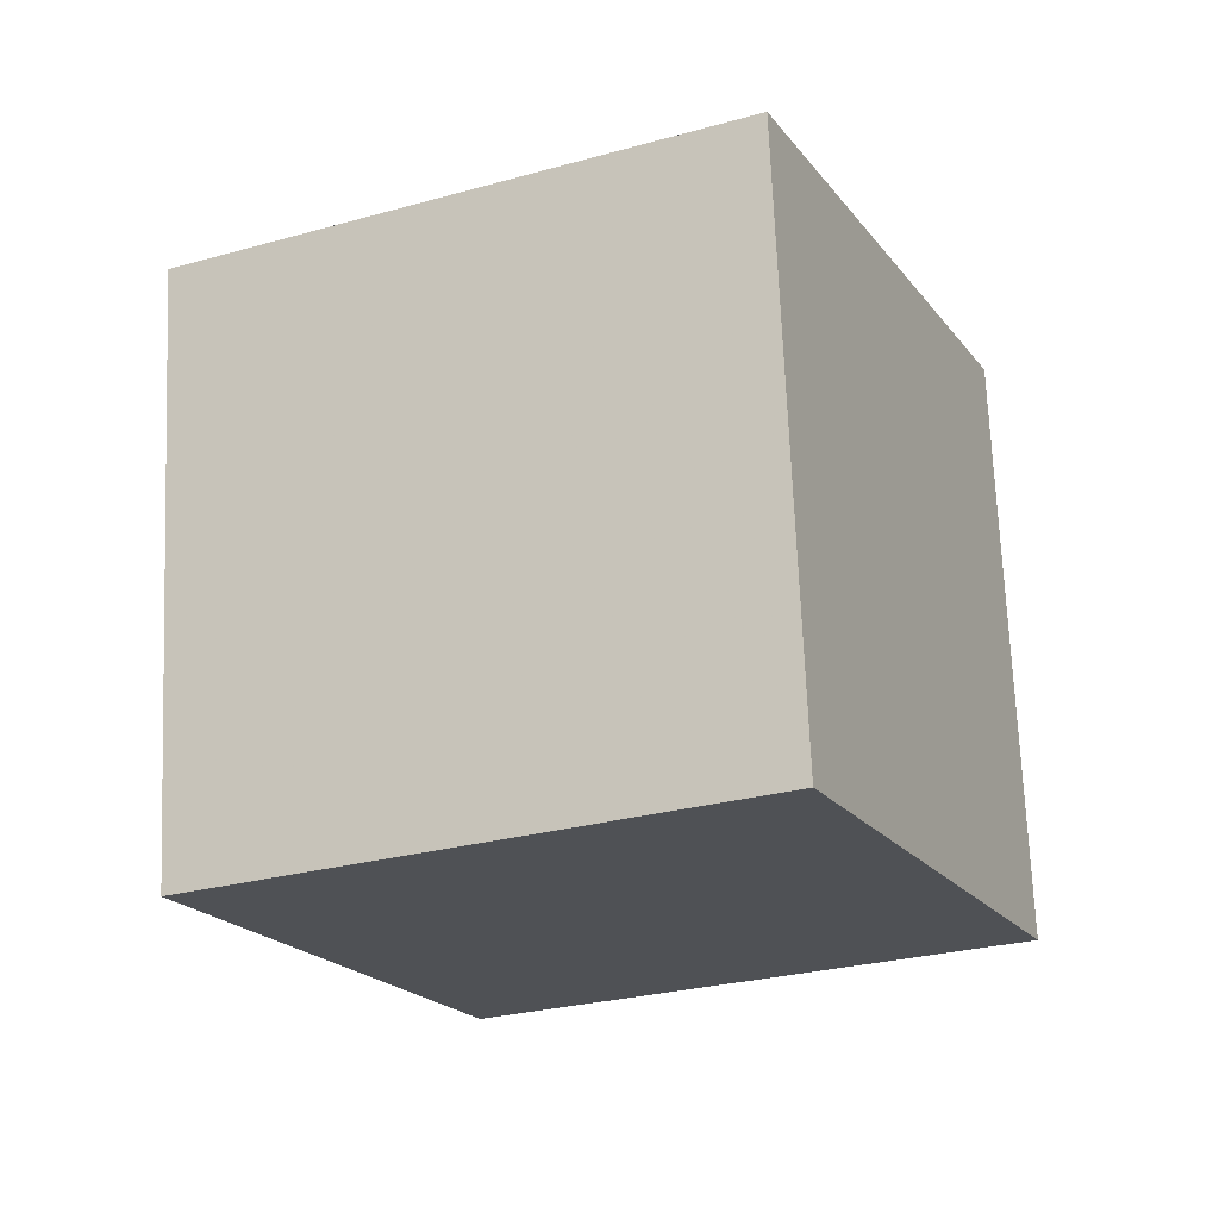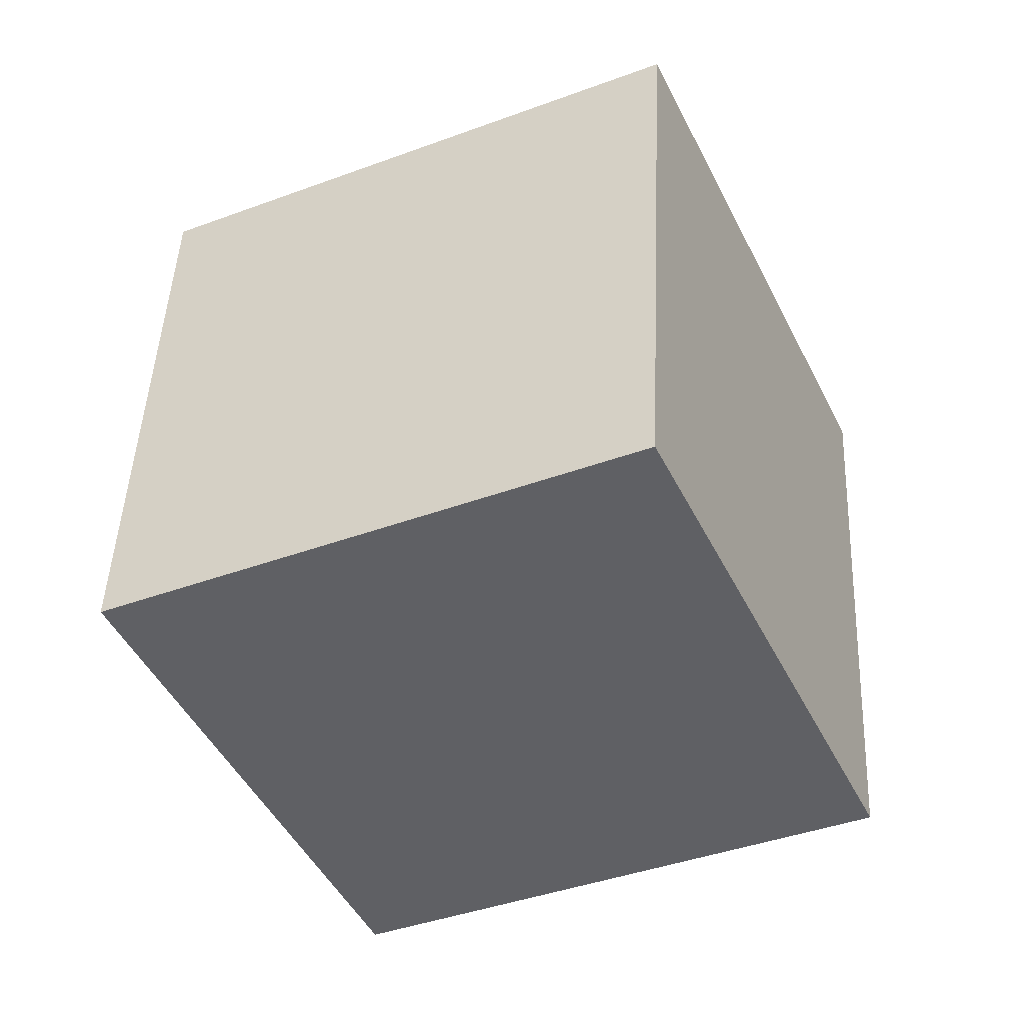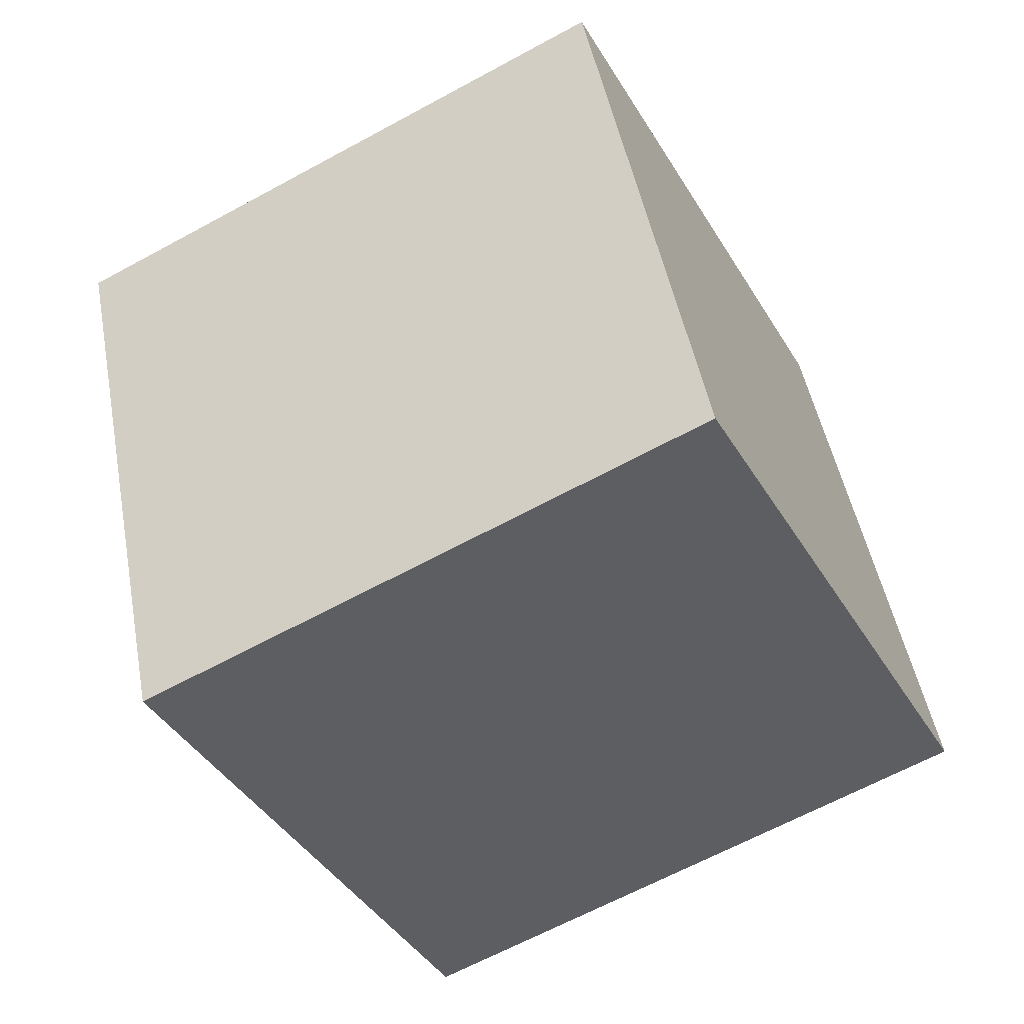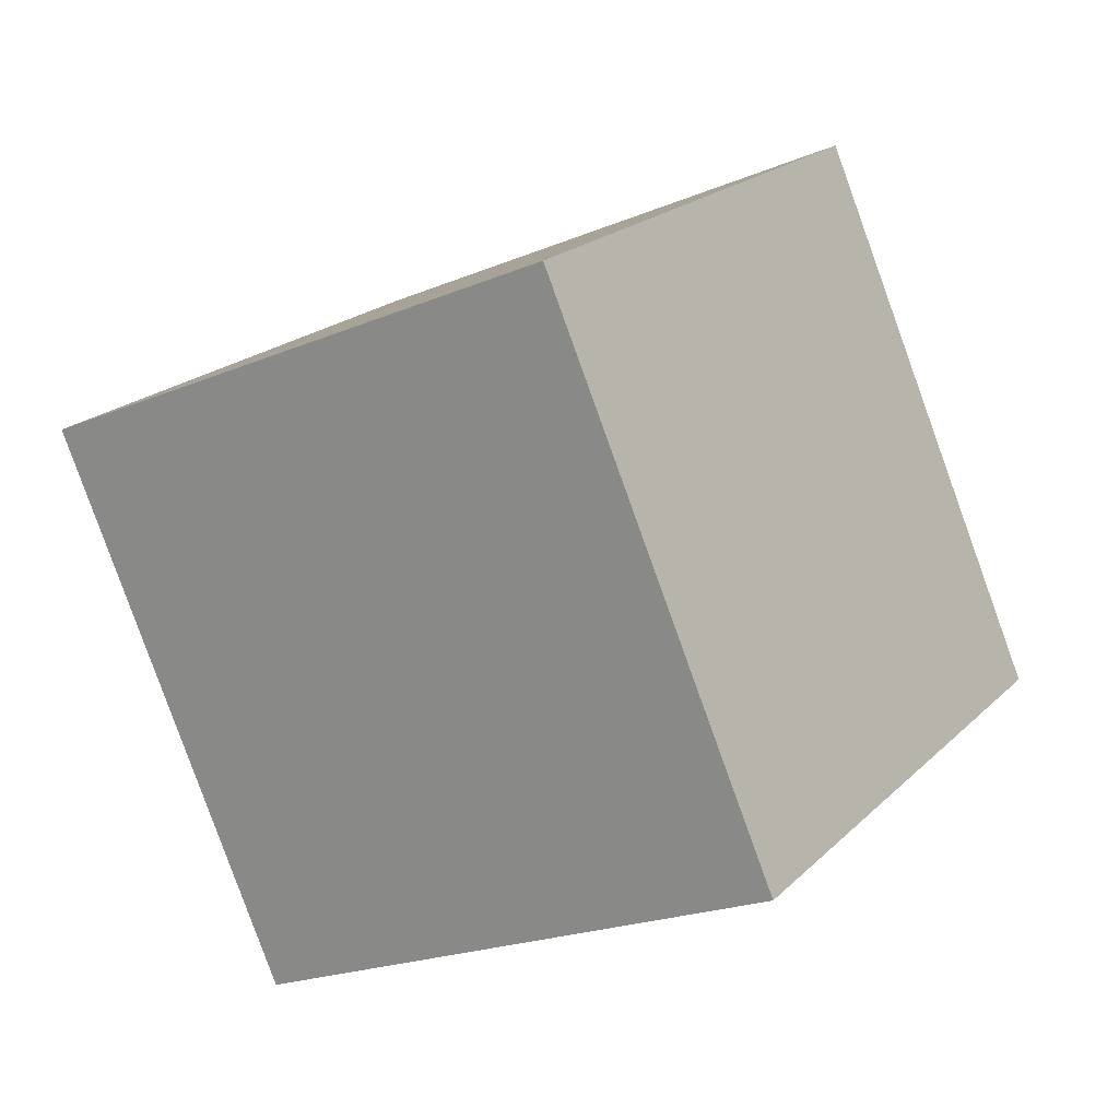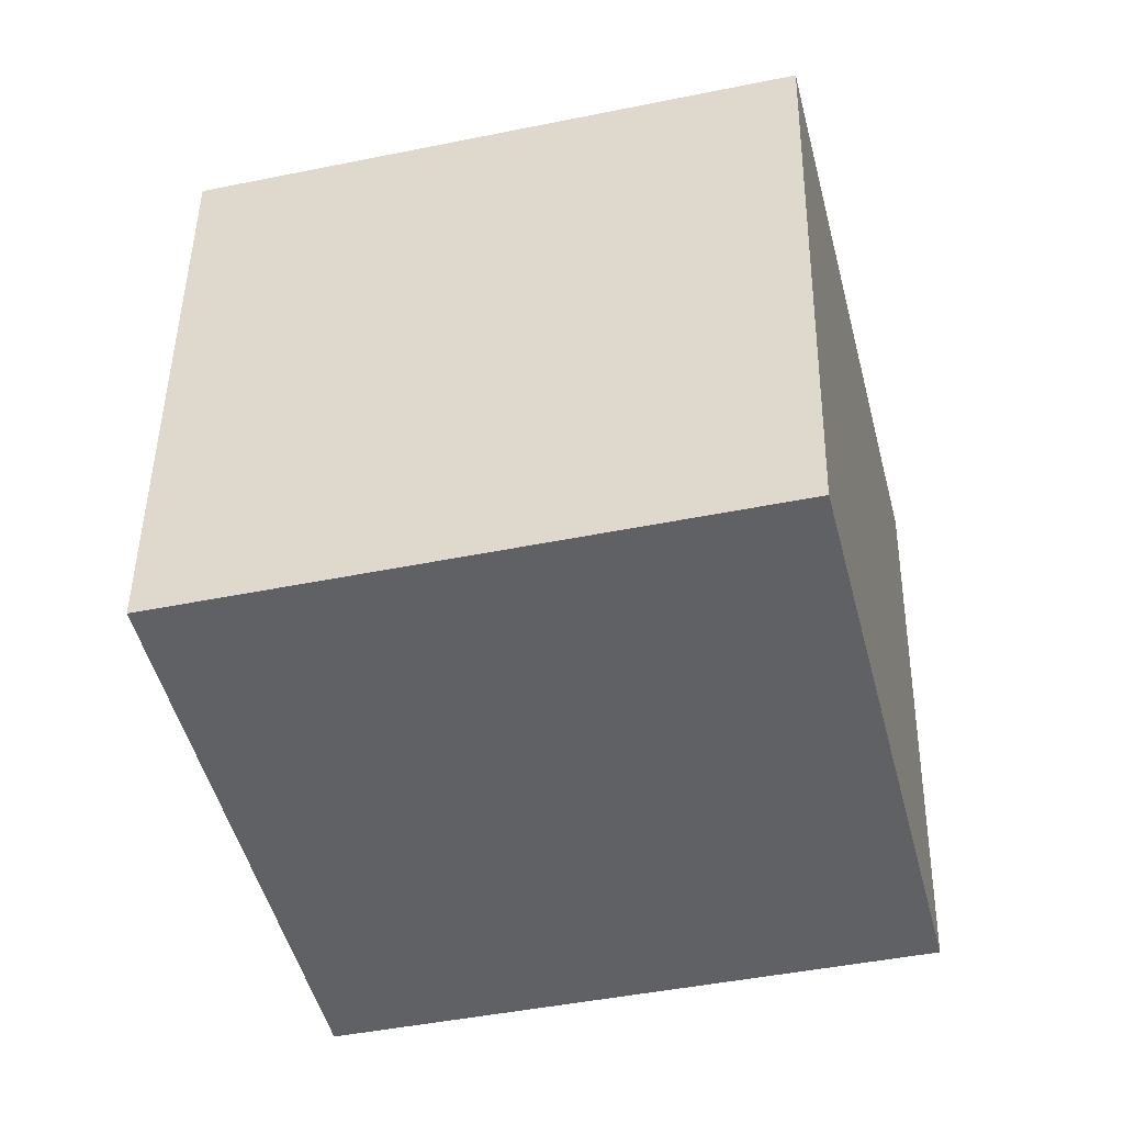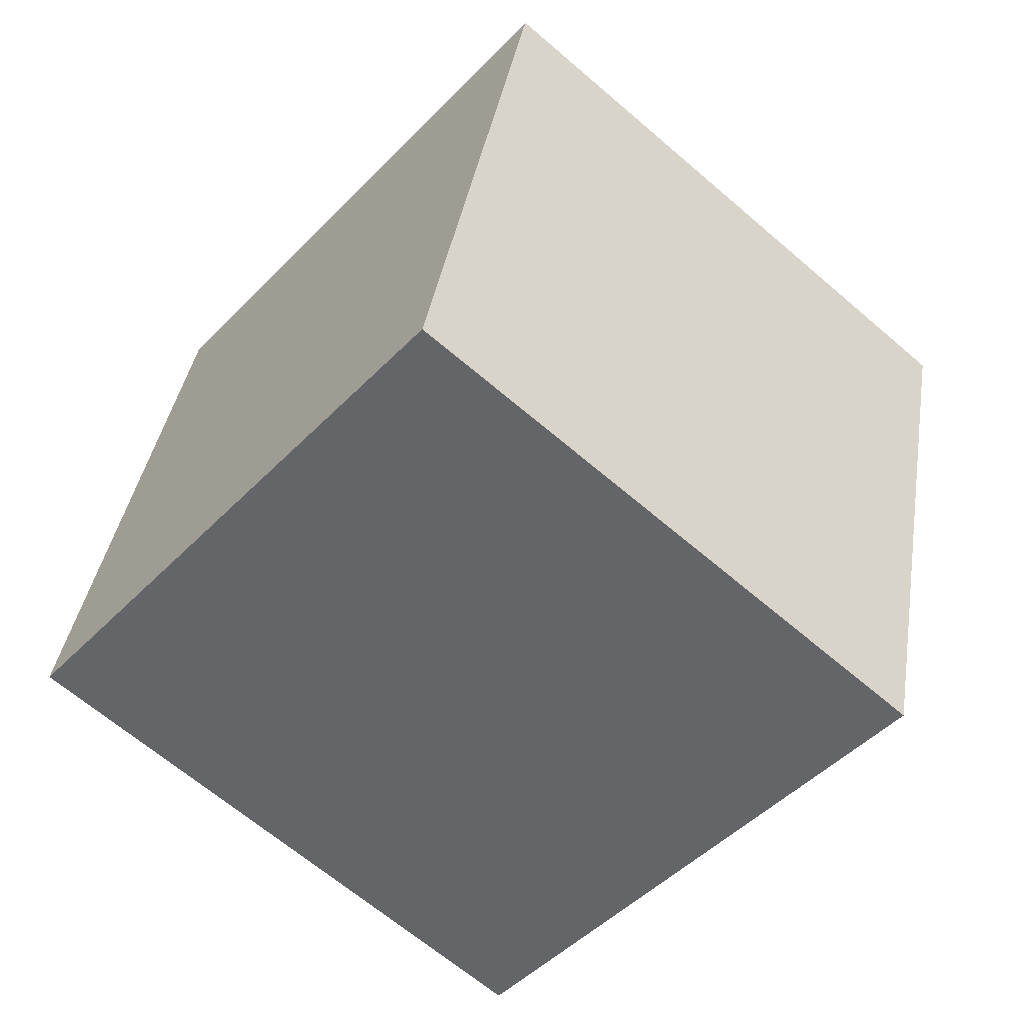
<metadata>
{"format":"obj","ext":"obj","renderer":"f3d","projection":"perspective","resolution":1024,"background":"white","views":[{"elev":-50.2,"azim":-65.4,"up":"+Z"},{"elev":-14.3,"azim":114.9,"up":"+Z"},{"elev":-42.1,"azim":88.9,"up":"+Y"},{"elev":-71.6,"azim":-158.0,"up":"+Z"},{"elev":-56.8,"azim":-14.7,"up":"+Y"},{"elev":-58.1,"azim":-69.4,"up":"+Y"}]}
</metadata>
<code>
v 0.9557 -2.754 -12.75
v -3.774 -4.463 -4.104
v 0.6441 7.082 -10.97
v -4.085 5.374 -2.33
v 9.761 -3.324 -8.042
v 5.031 -5.032 0.6016
v 9.449 6.513 -6.268
v 4.72 4.804 2.375
f 2 4 1
f 5 2 1
f 1 4 3
f 3 5 1
f 2 8 4
f 6 2 5
f 6 8 2
f 4 8 3
f 7 5 3
f 3 8 7
f 7 6 5
f 8 6 7

</code>
